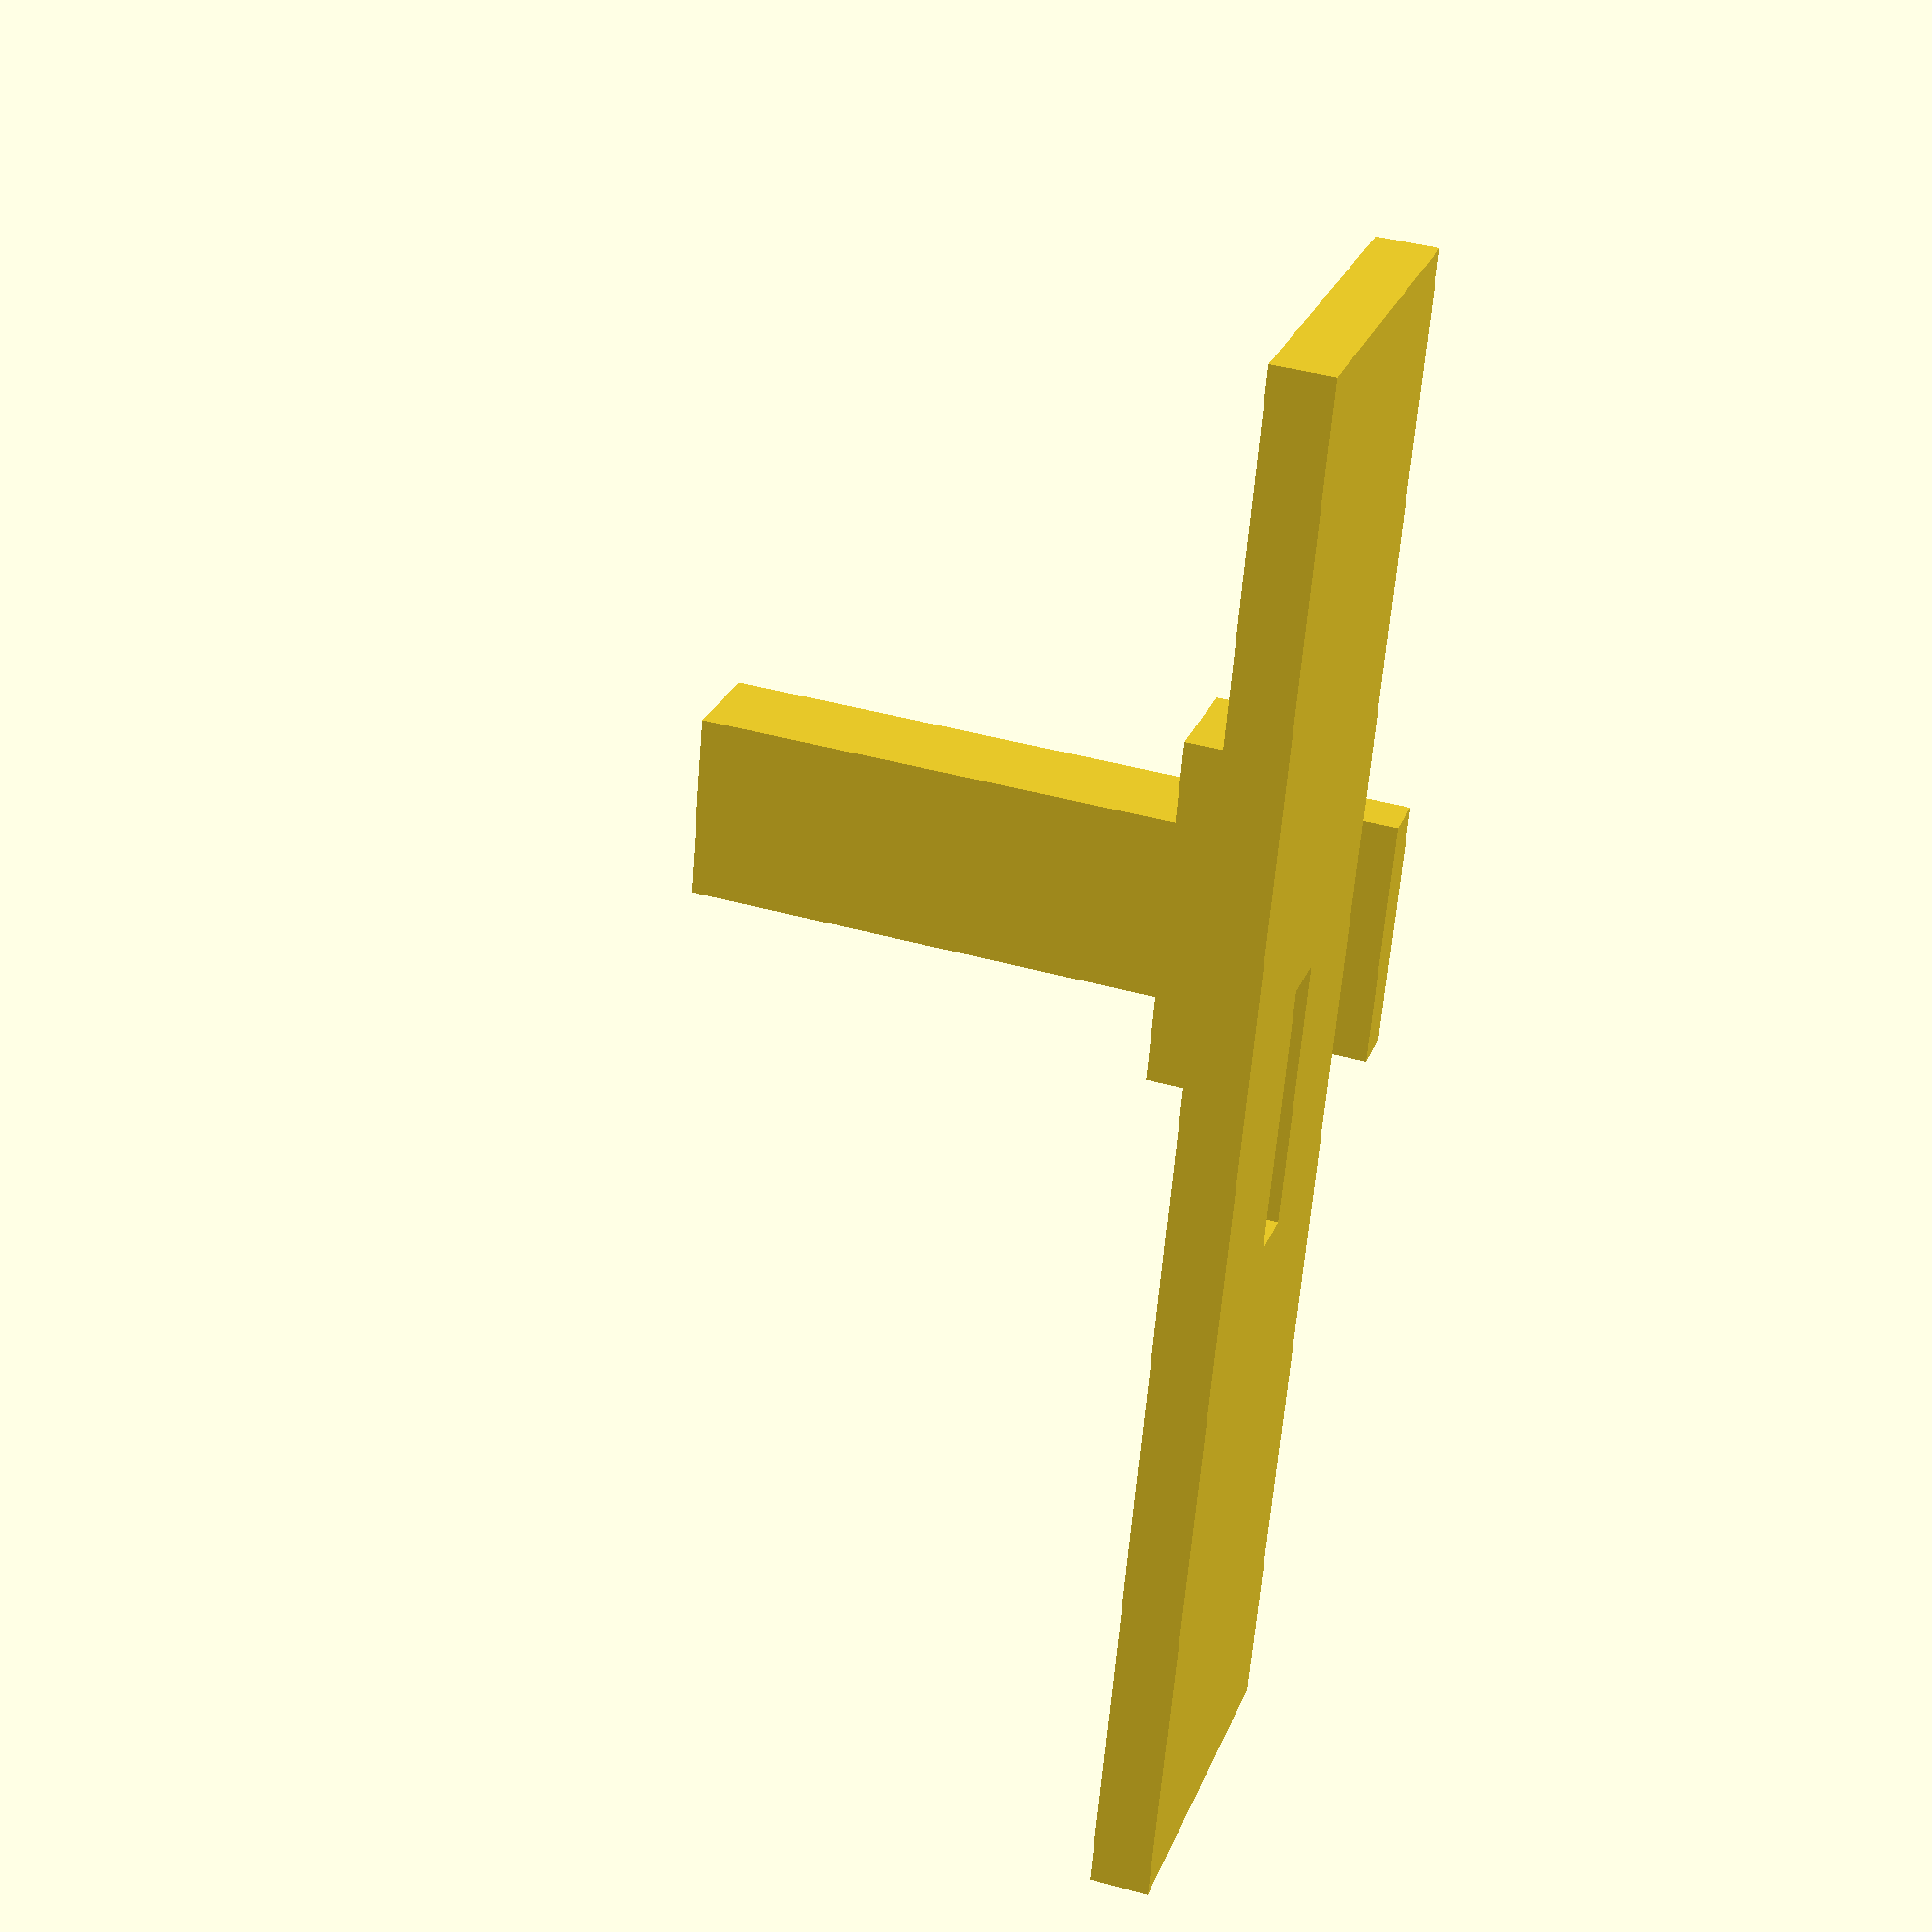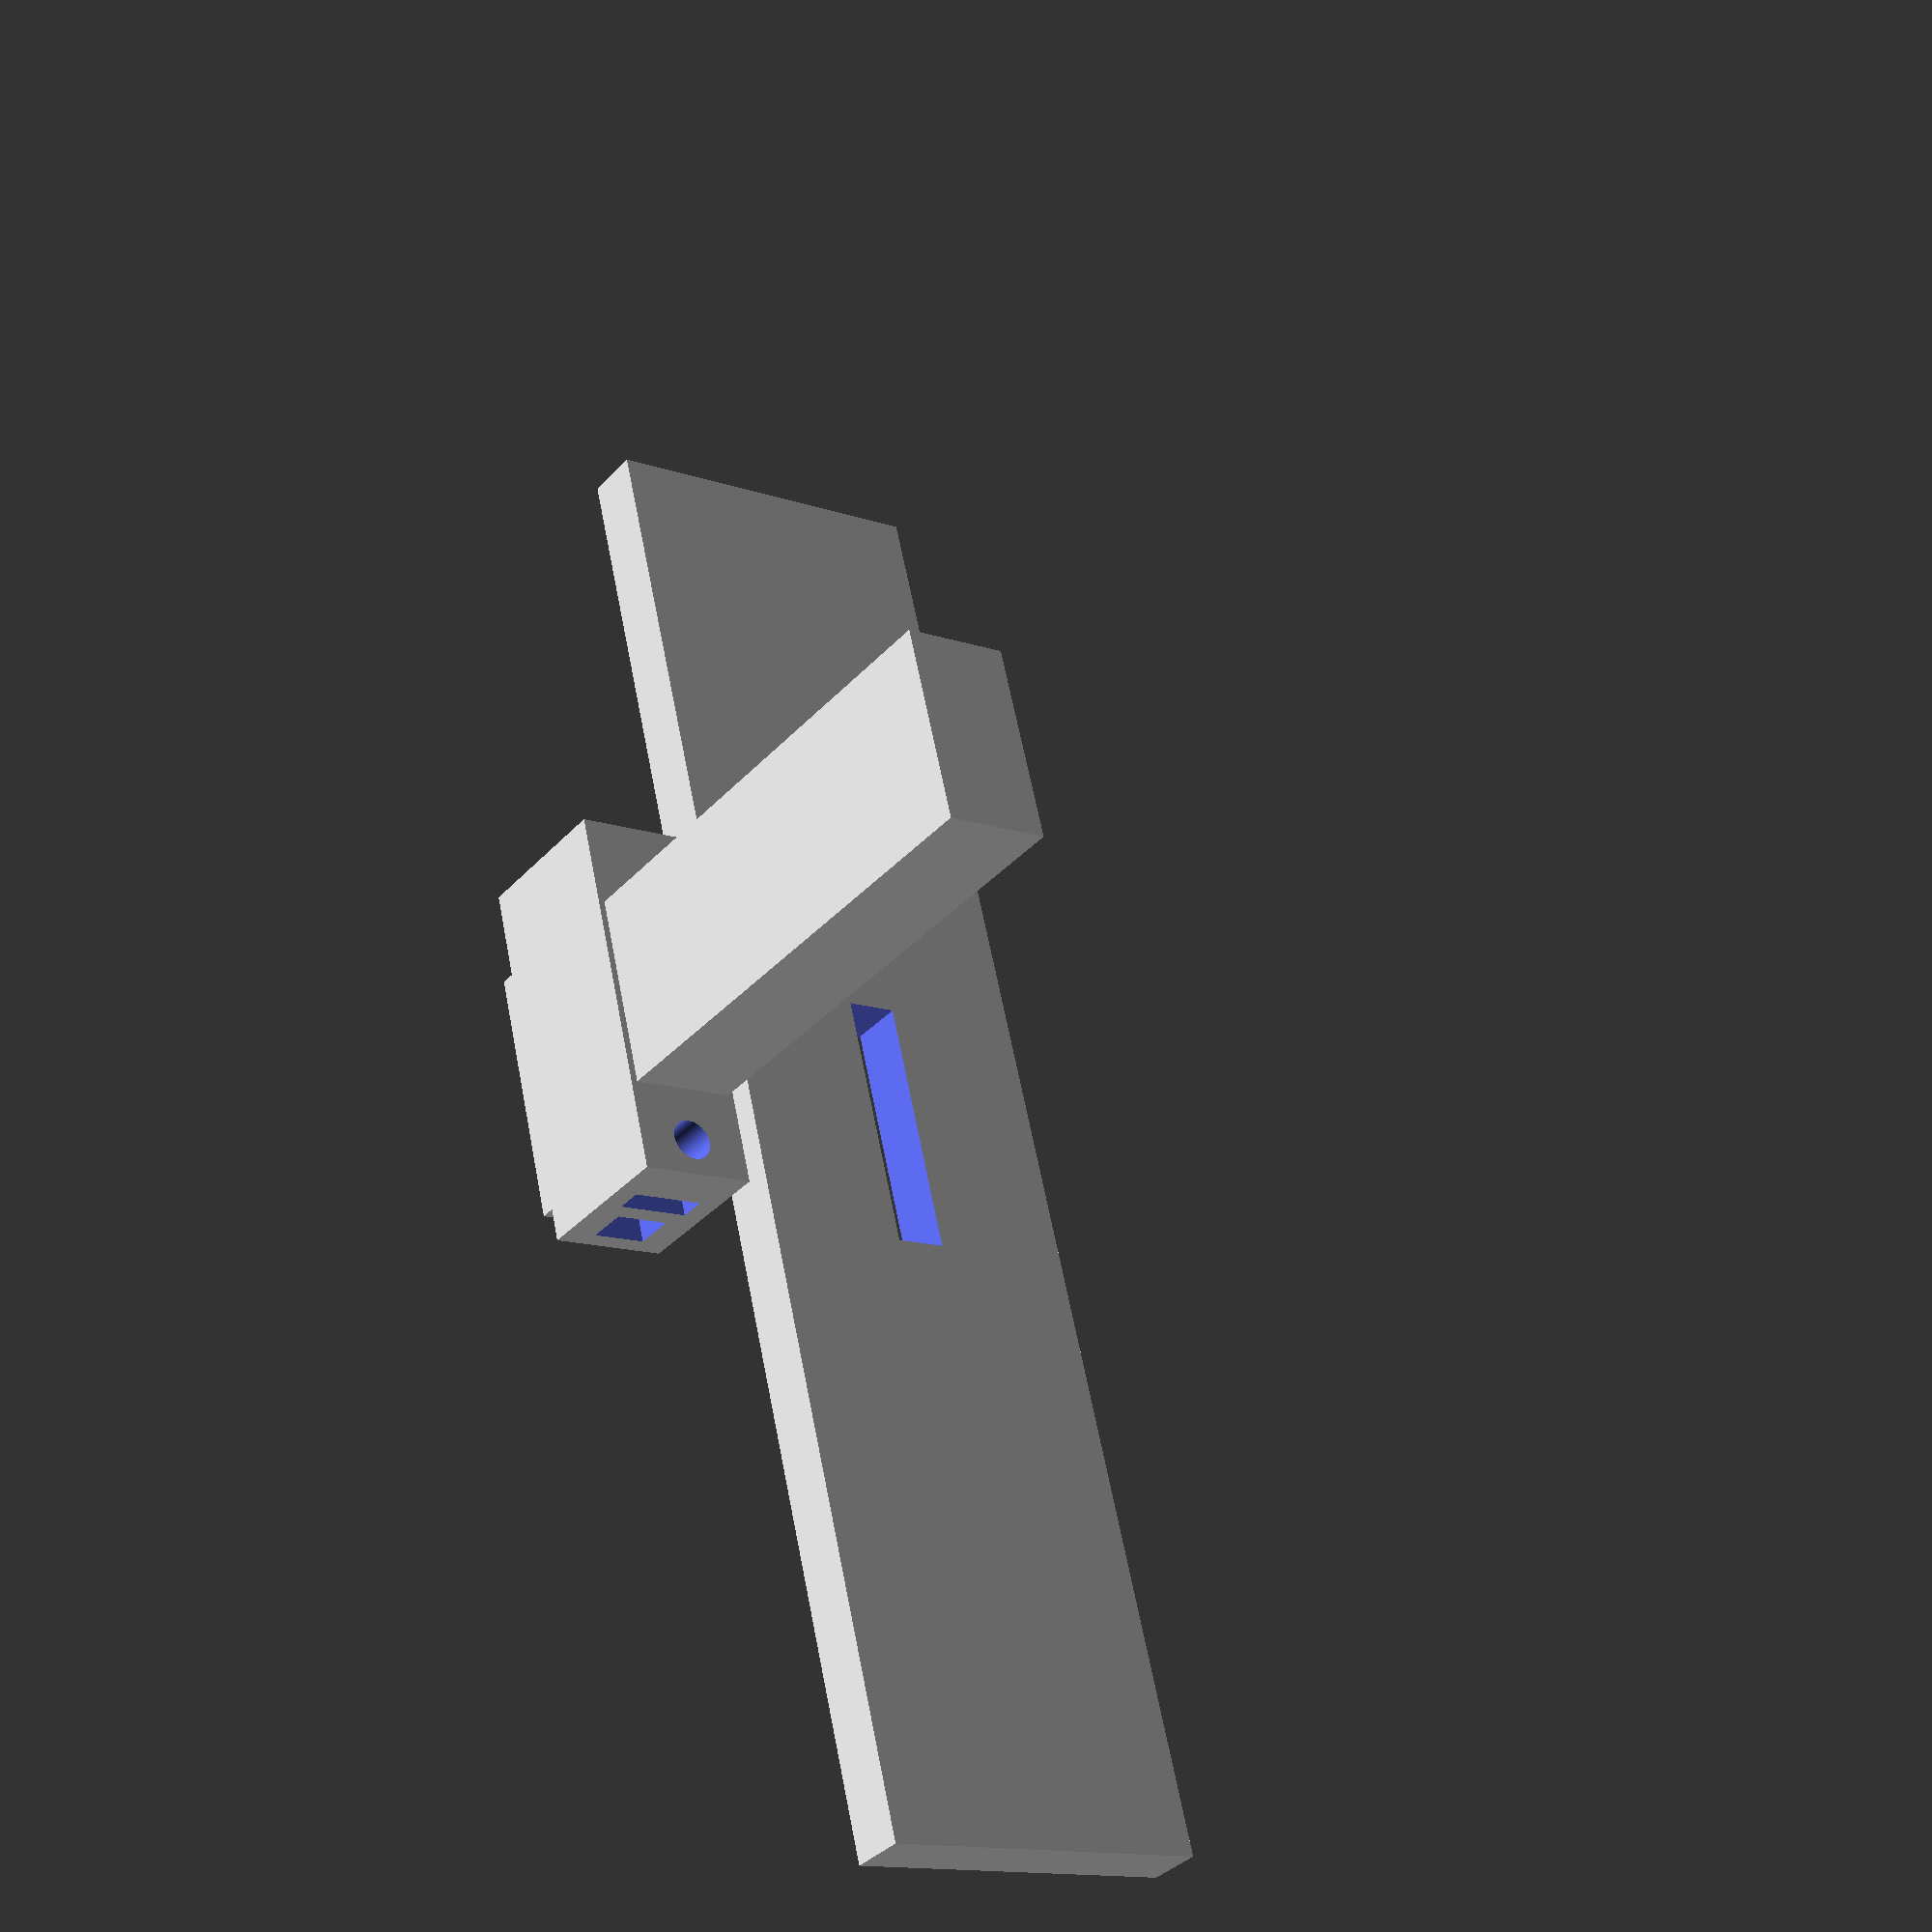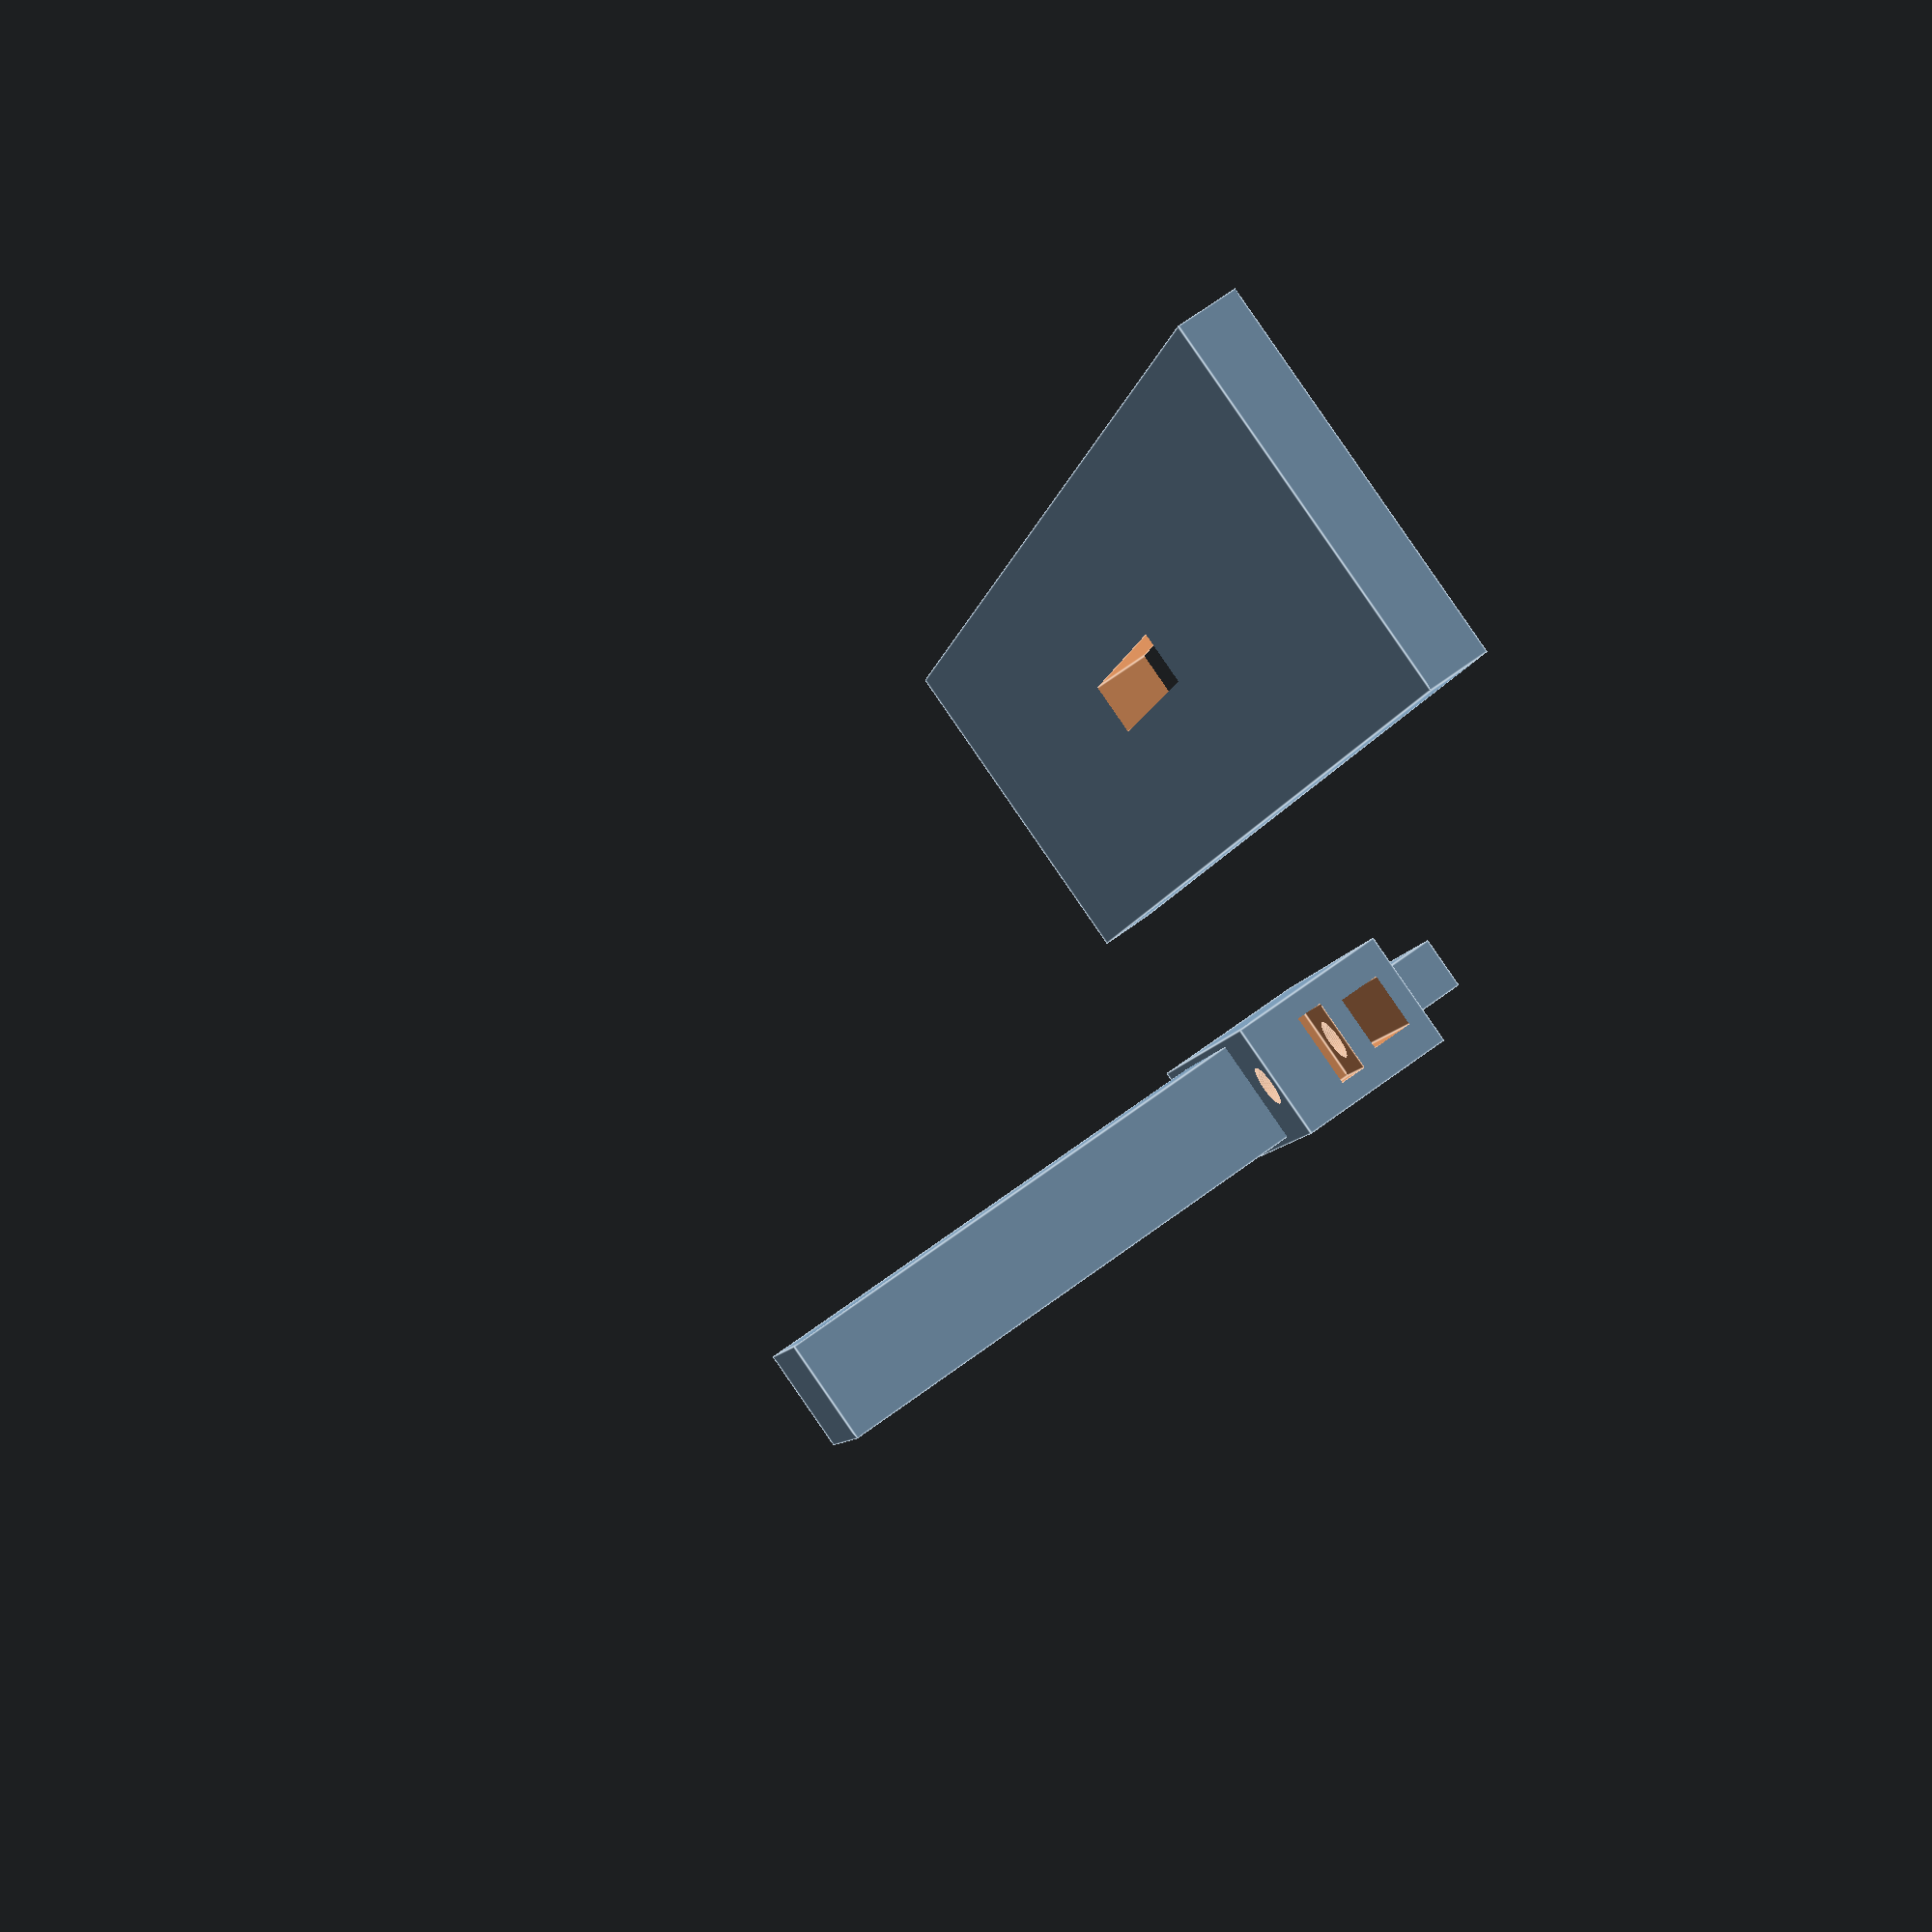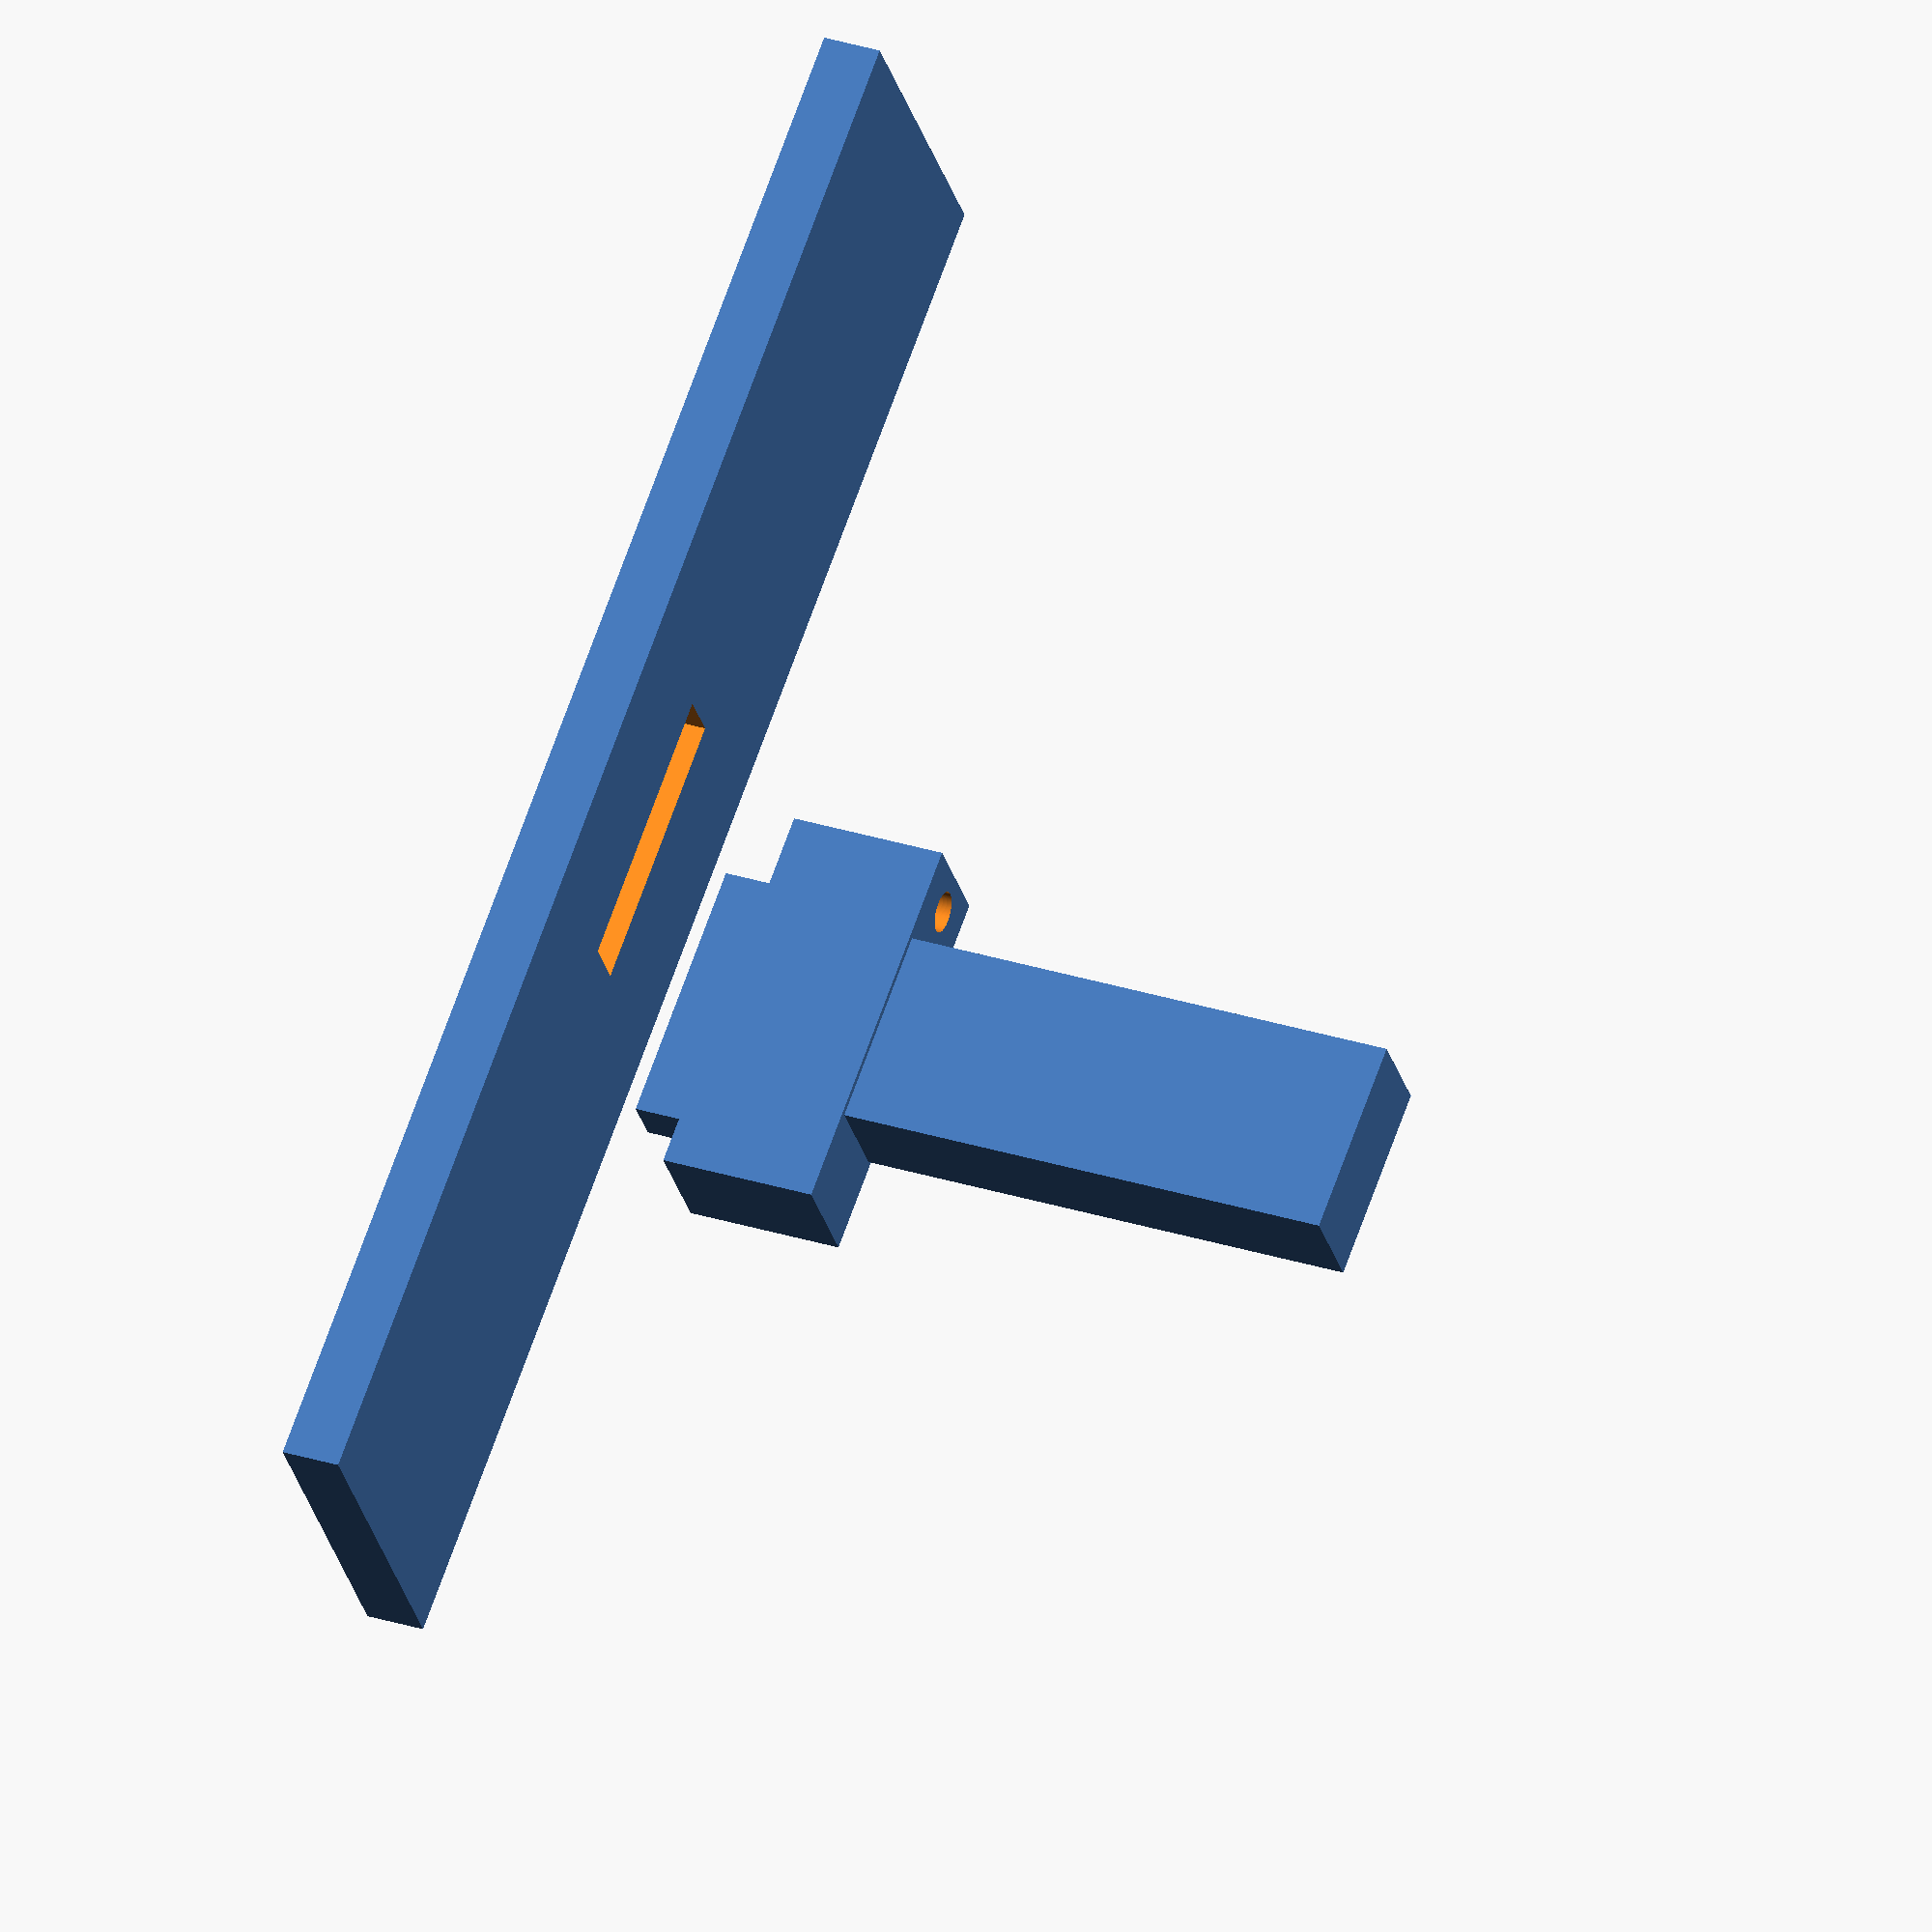
<openscad>
$fa=3;
$fs=0.05;
p = 0.02;
p2 = 2*p;

//magnet
a = 20.0;
b = 4.0;
c = 3.0;

//nut
m = 2.0;
s = 5.6;

cc = 1.5*c;
aa = a + 2*m + 5;
bb = b+5;

union() {    
    translate([0, 0, cc/2])
    cube([a, b, cc], center=true);    
    
    difference() {
        translate([0, 0, 4*c/2 + cc])
        cube([aa, bb, 4*c], center=true);
        translate([(aa-a)/2, 0, c/2 + cc + c/2])
        cube([a+(aa-a)/2+p+0.2+4, b+0.2, c+0.1], center=true);
        translate([aa/2 - s/2, 0, m/2 + 3.5*c])
        cube([s+p, s, m], center=true);
        translate([aa/2 - s/2, 0, 4*c/2 + cc + c])
        cylinder(d=3.1, h=4*c+p, center=true);
    }    
    
    tool_height = 40;
    tool_width = 15;
    translate([0, 0, tool_height/2 + 5 * c])
    cube([tool_width, 2*b, tool_height], center=true);
}

translate([0, 30, 0])
difference() {
    translate([0, 0, cc/2])
    cube([6*a, 7*b, cc], center=true);
    translate([0, 0, cc/2])
    cube([a, b, cc+p]*1.05, center=true);
}
</openscad>
<views>
elev=318.5 azim=75.3 roll=108.9 proj=p view=wireframe
elev=215.9 azim=256.3 roll=216.1 proj=p view=solid
elev=108.9 azim=104.0 roll=125.8 proj=p view=edges
elev=328.1 azim=326.1 roll=293.8 proj=o view=solid
</views>
